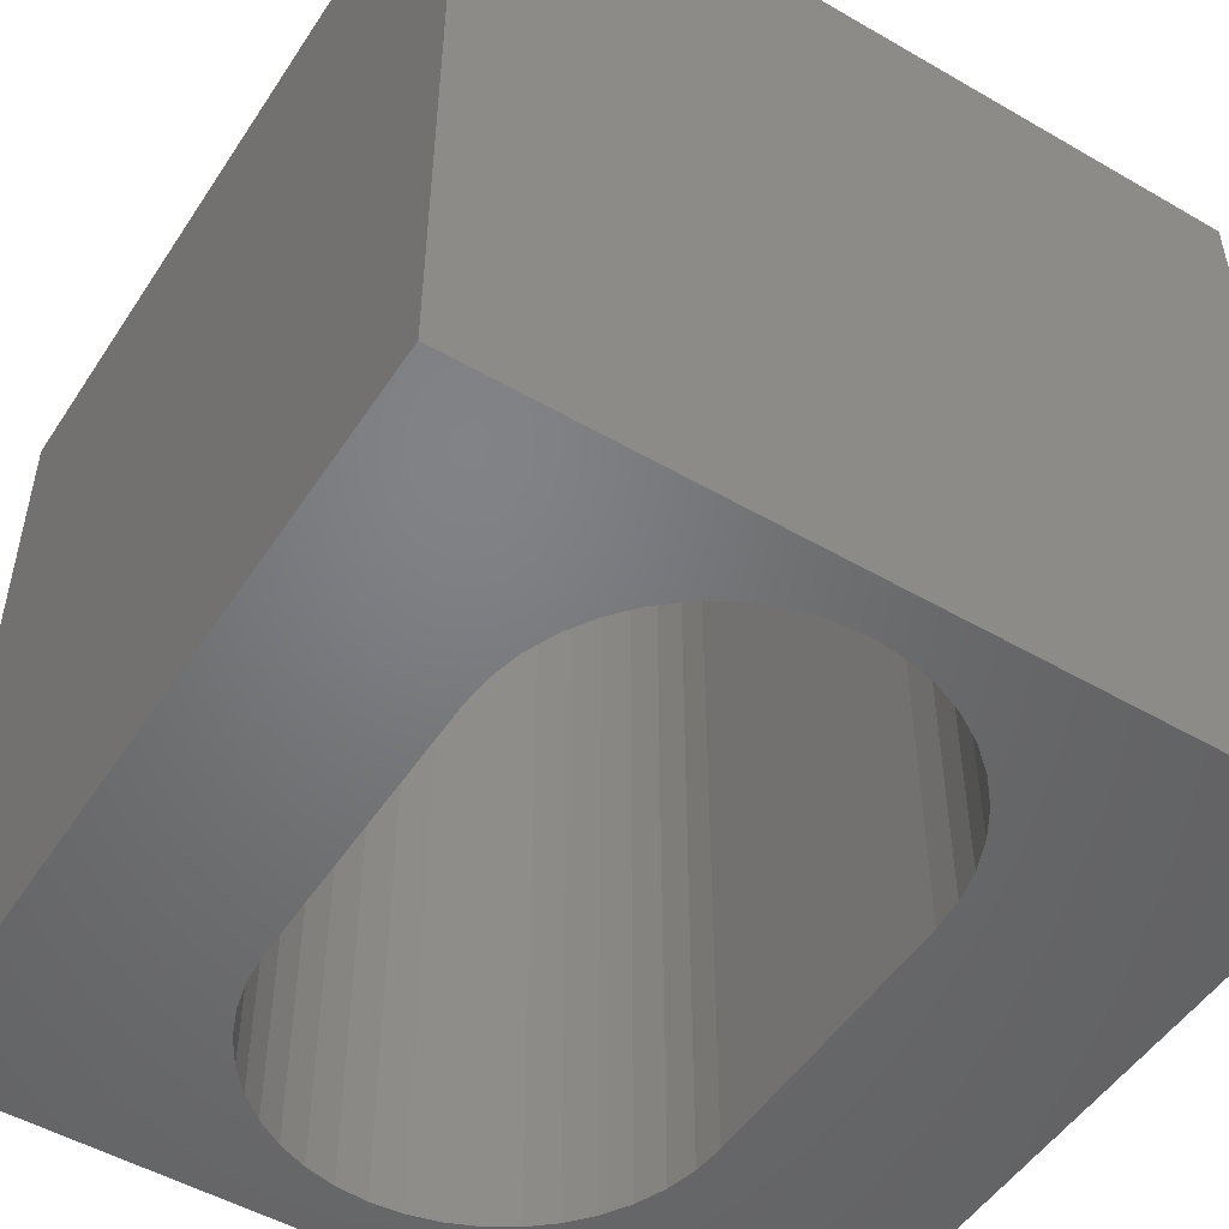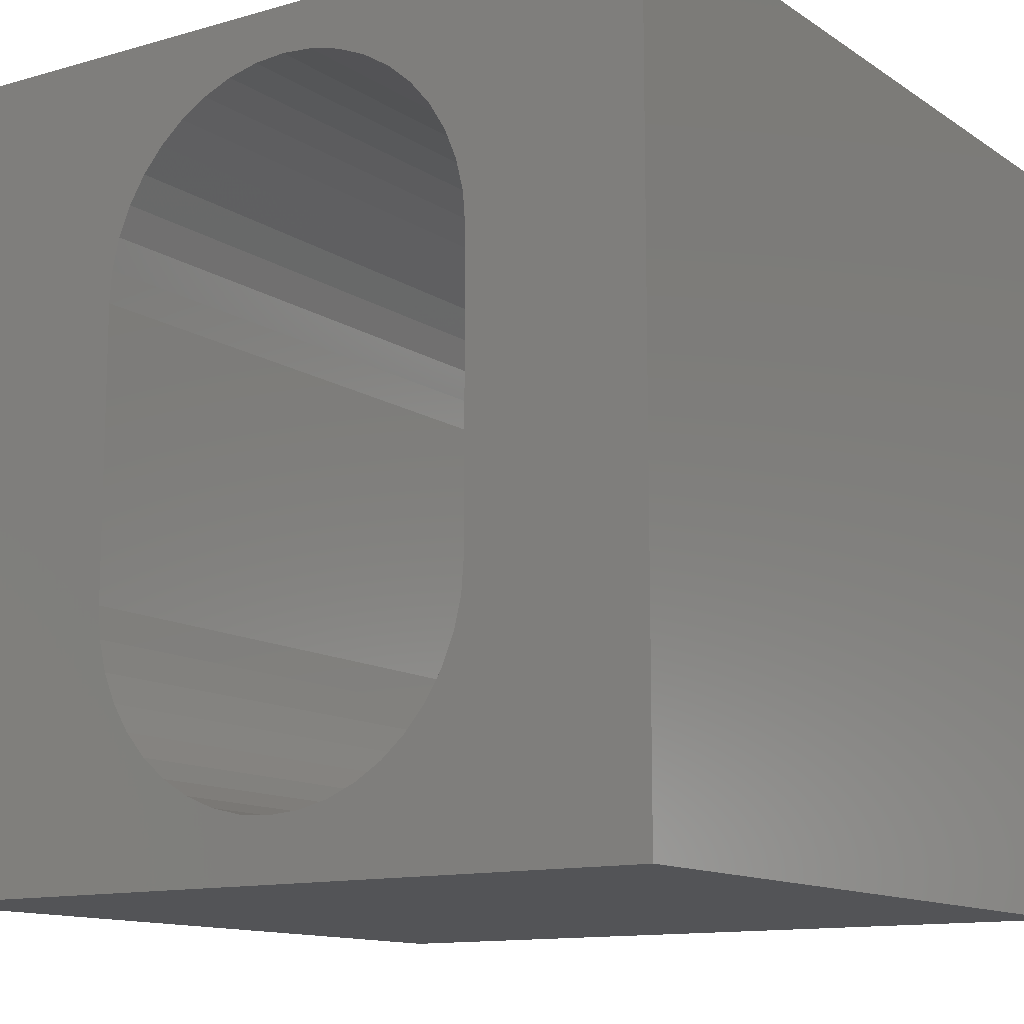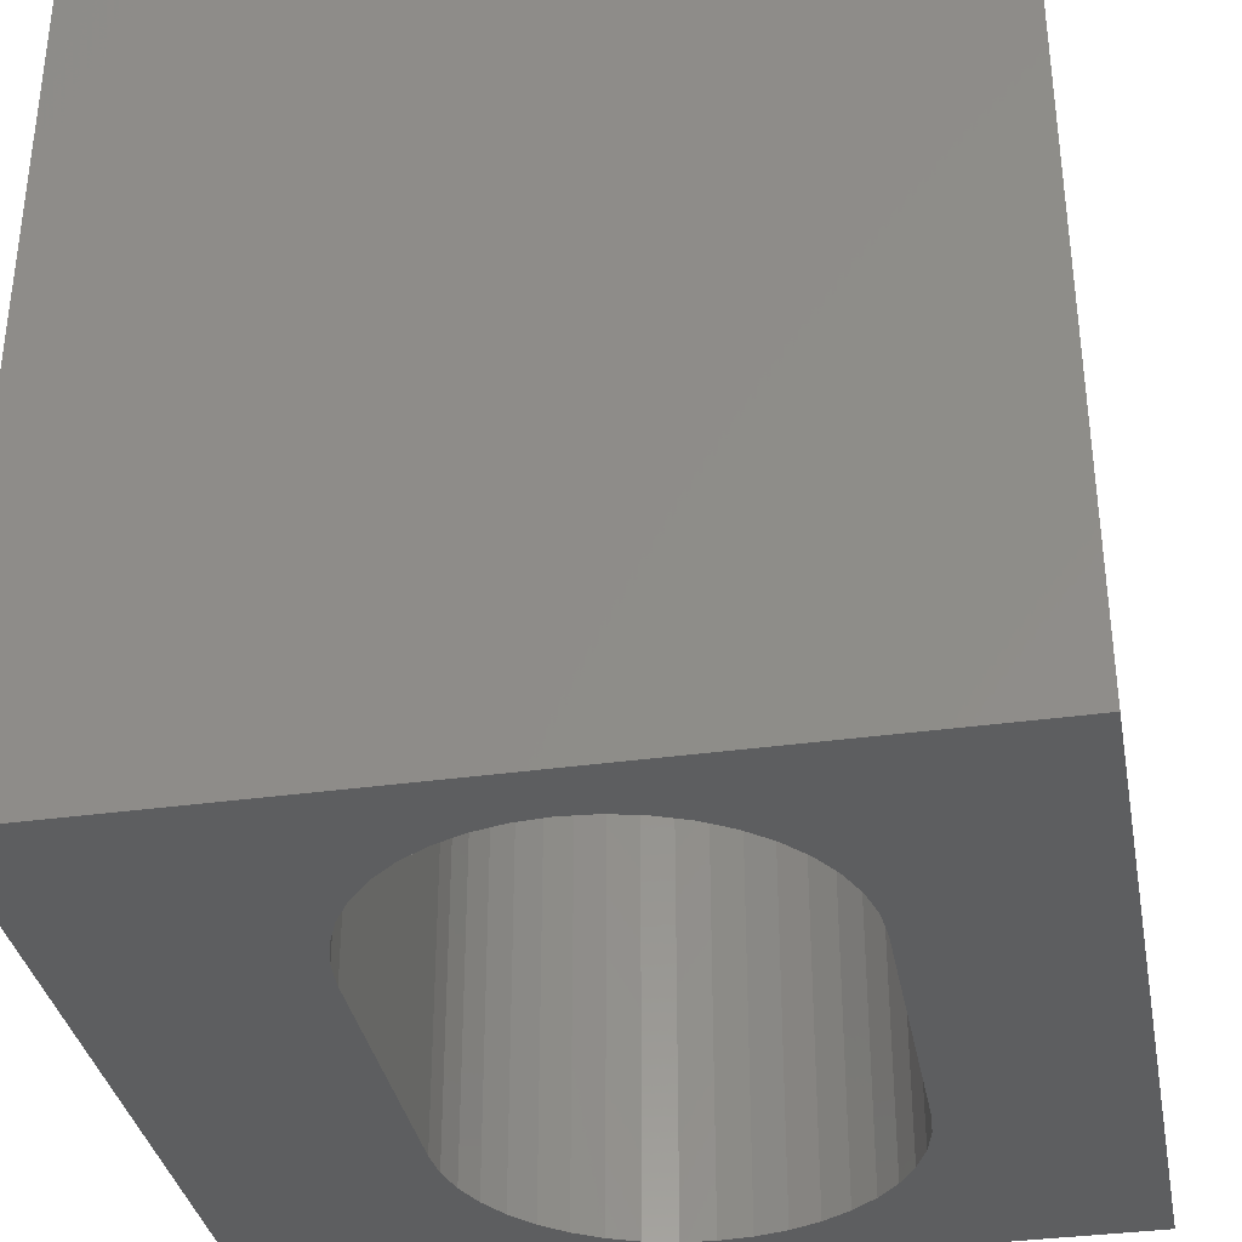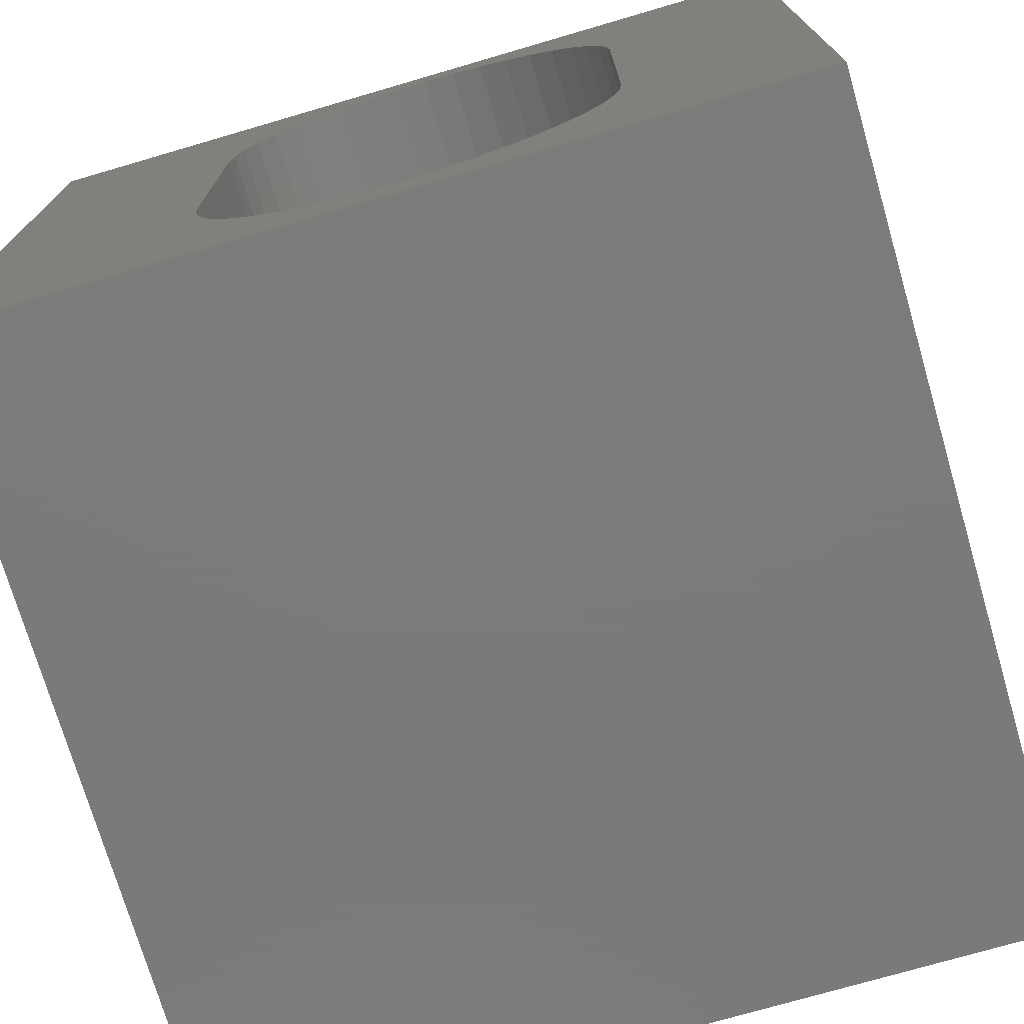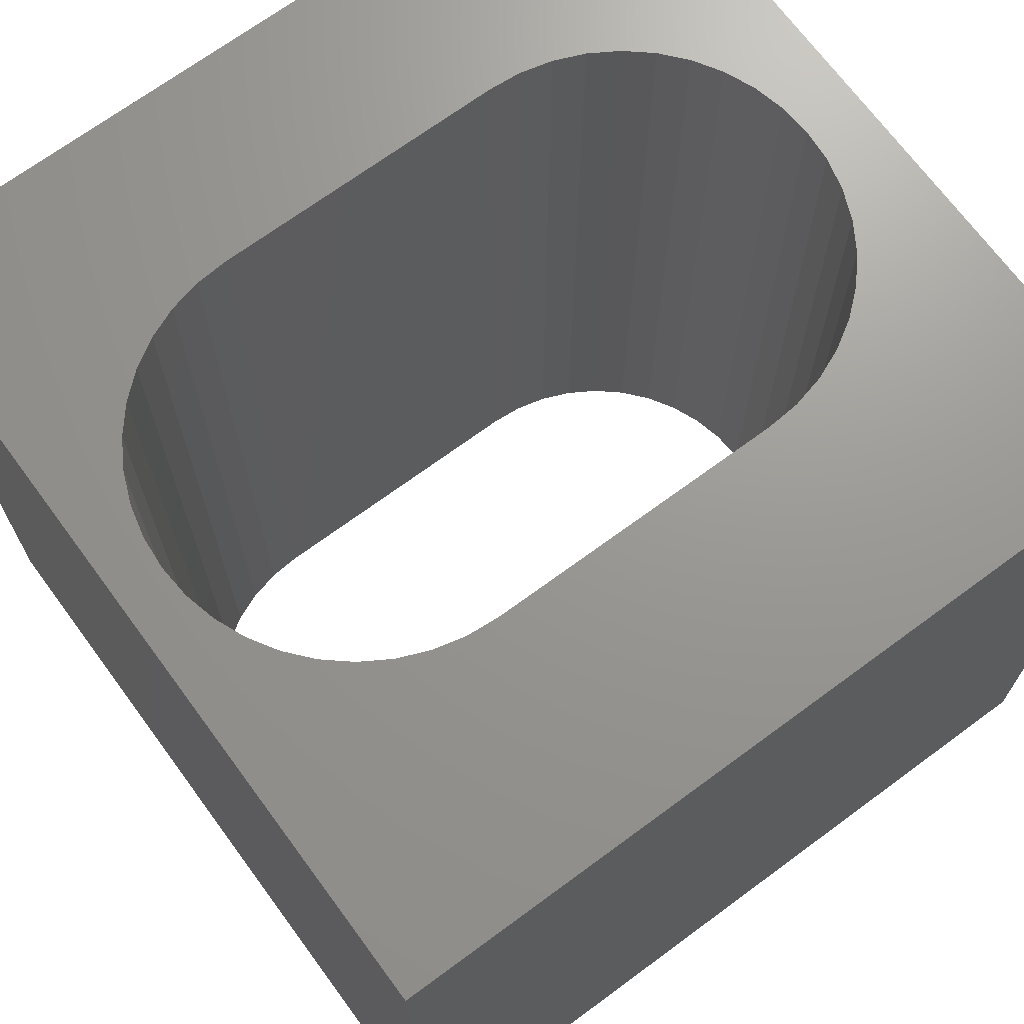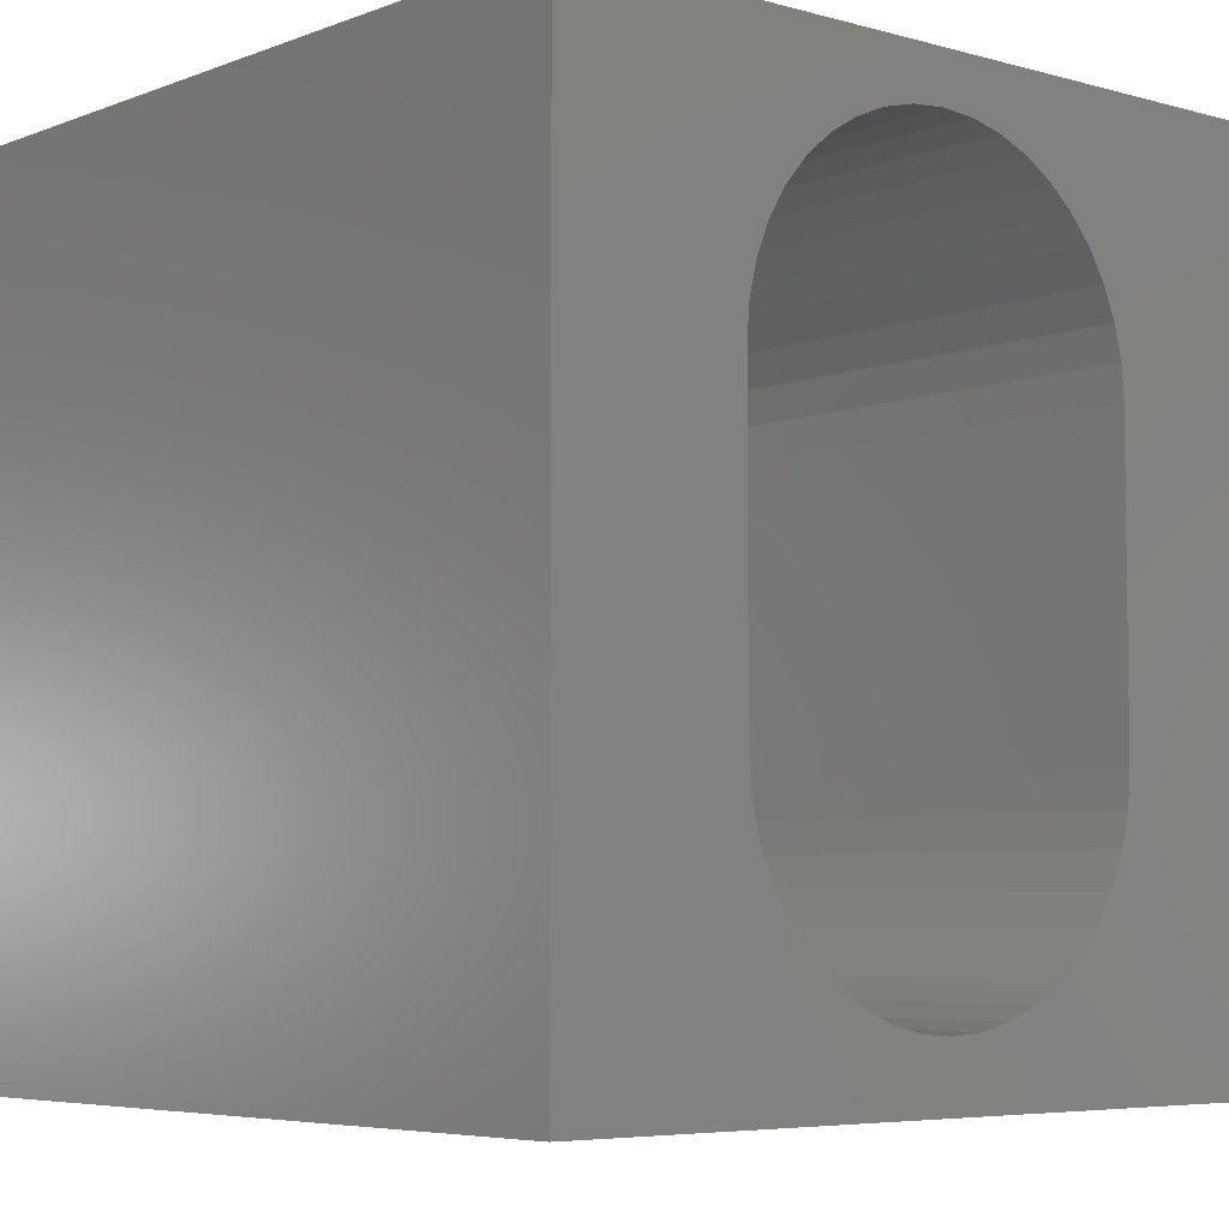
<metadata>
{"format":"stl","ext":"stl","renderer":"f3d","projection":"perspective","resolution":1024,"background":"white","views":[{"elev":-50.7,"azim":147.7,"up":"+Z"},{"elev":-12.4,"azim":33.9,"up":"+Y"},{"elev":-35.2,"azim":10.5,"up":"+Z"},{"elev":-73.9,"azim":16.3,"up":"+Y"},{"elev":70.0,"azim":-126.4,"up":"+Z"},{"elev":-5.5,"azim":139.3,"up":"+Y"}]}
</metadata>
<code>
# stl→obj: 92 verts, 184 faces
v 0 10 10
v 0 10 0
v 0 0 10
v 0 0 0
v 7.726 2.883 10
v 7.633 2.495 10
v 10 0 10
v 7.481 2.127 10
v 7.272 1.787 10
v 7.014 1.484 10
v 6.71 1.225 10
v 6.371 1.017 10
v 6.002 0.8643 10
v 5.615 0.7713 10
v 5.217 0.74 10
v 4.82 0.7713 10
v 4.432 0.8643 10
v 4.064 1.017 10
v 3.724 1.225 10
v 3.421 1.484 10
v 3.162 1.787 10
v 2.954 2.127 10
v 2.801 2.495 10
v 2.708 7.272 10
v 2.801 7.66 10
v 6.002 9.291 10
v 6.371 9.138 10
v 10 10 10
v 6.71 8.93 10
v 7.014 8.671 10
v 7.272 8.368 10
v 7.481 8.028 10
v 7.633 7.66 10
v 2.954 8.028 10
v 3.162 8.368 10
v 3.421 8.671 10
v 3.724 8.93 10
v 4.064 9.138 10
v 4.432 9.291 10
v 4.82 9.384 10
v 5.217 9.415 10
v 5.615 9.384 10
v 7.726 7.272 10
v 7.758 6.875 10
v 7.758 3.28 10
v 2.708 2.883 10
v 2.677 3.28 10
v 2.677 6.875 10
v 10 10 0
v 10 0 0
v 2.708 2.883 0
v 2.801 2.495 0
v 4.432 9.291 0
v 4.064 9.138 0
v 2.801 7.66 0
v 2.954 8.028 0
v 3.162 8.368 0
v 2.954 2.127 0
v 3.162 1.787 0
v 3.421 1.484 0
v 3.724 1.225 0
v 4.064 1.017 0
v 4.432 0.8643 0
v 7.014 8.671 0
v 6.71 8.93 0
v 6.371 9.138 0
v 6.002 9.291 0
v 3.724 8.93 0
v 3.421 8.671 0
v 2.708 7.272 0
v 2.677 6.875 0
v 2.677 3.28 0
v 6.002 0.8643 0
v 6.371 1.017 0
v 6.71 1.225 0
v 7.014 1.484 0
v 7.726 7.272 0
v 7.633 7.66 0
v 4.82 0.7713 0
v 5.217 0.74 0
v 5.615 0.7713 0
v 7.272 1.787 0
v 7.481 2.127 0
v 7.633 2.495 0
v 7.481 8.028 0
v 7.272 8.368 0
v 5.615 9.384 0
v 5.217 9.415 0
v 4.82 9.384 0
v 7.726 2.883 0
v 7.758 3.28 0
v 7.758 6.875 0
f 1 2 3
f 3 2 4
f 5 6 7
f 6 8 7
f 7 8 9
f 7 9 10
f 10 11 7
f 7 11 12
f 7 12 13
f 13 14 7
f 7 14 15
f 7 15 3
f 3 15 16
f 3 16 17
f 17 18 3
f 3 18 19
f 3 19 20
f 20 21 3
f 3 21 22
f 3 22 23
f 24 25 1
f 26 27 28
f 28 27 29
f 28 29 30
f 30 31 28
f 28 31 32
f 28 32 33
f 25 34 1
f 1 34 35
f 1 35 36
f 36 37 1
f 1 37 38
f 1 38 39
f 39 40 1
f 1 40 41
f 1 41 28
f 28 41 42
f 28 42 26
f 33 43 28
f 28 43 44
f 28 44 7
f 7 44 45
f 7 45 5
f 23 46 3
f 3 46 47
f 3 47 1
f 1 47 48
f 1 48 24
f 49 28 50
f 50 28 7
f 51 52 4
f 53 54 2
f 55 2 56
f 56 2 57
f 52 58 4
f 4 58 59
f 4 59 60
f 60 61 4
f 4 61 62
f 4 62 63
f 64 65 49
f 49 65 66
f 49 66 67
f 54 68 2
f 2 68 69
f 2 69 57
f 55 70 2
f 2 70 71
f 2 71 4
f 4 71 72
f 4 72 51
f 73 74 50
f 50 74 75
f 50 75 76
f 77 78 49
f 63 79 4
f 4 79 80
f 4 80 50
f 50 80 81
f 50 81 73
f 76 82 50
f 50 82 83
f 50 83 84
f 78 85 49
f 49 85 86
f 49 86 64
f 67 87 49
f 49 87 88
f 49 88 2
f 2 88 89
f 2 89 53
f 84 90 50
f 50 90 91
f 50 91 49
f 49 91 92
f 49 92 77
f 28 49 1
f 1 49 2
f 50 7 4
f 4 7 3
f 72 47 46
f 72 46 51
f 51 46 23
f 51 23 52
f 52 23 22
f 52 22 58
f 58 22 21
f 58 21 59
f 59 21 20
f 59 20 60
f 60 20 19
f 60 19 61
f 61 19 18
f 61 18 62
f 62 18 17
f 62 17 63
f 63 17 16
f 63 16 79
f 79 16 15
f 79 15 80
f 80 15 14
f 80 14 81
f 81 14 13
f 81 13 73
f 73 13 12
f 73 12 74
f 74 12 11
f 74 11 75
f 75 11 10
f 75 10 76
f 76 10 9
f 76 9 82
f 82 9 8
f 82 8 83
f 83 8 6
f 83 6 84
f 84 6 5
f 84 5 90
f 90 5 45
f 90 45 91
f 72 71 47
f 47 71 48
f 92 44 43
f 92 43 77
f 77 43 33
f 77 33 78
f 78 33 32
f 78 32 85
f 85 32 31
f 85 31 86
f 86 31 30
f 86 30 64
f 64 30 29
f 64 29 65
f 65 29 27
f 65 27 66
f 66 27 26
f 66 26 67
f 67 26 42
f 67 42 87
f 87 42 41
f 87 41 88
f 88 41 40
f 88 40 89
f 89 40 39
f 89 39 53
f 53 39 38
f 53 38 54
f 54 38 37
f 54 37 68
f 68 37 36
f 68 36 69
f 69 36 35
f 69 35 57
f 57 35 34
f 57 34 56
f 56 34 25
f 56 25 55
f 55 25 24
f 55 24 70
f 70 24 48
f 70 48 71
f 92 91 44
f 44 91 45

</code>
